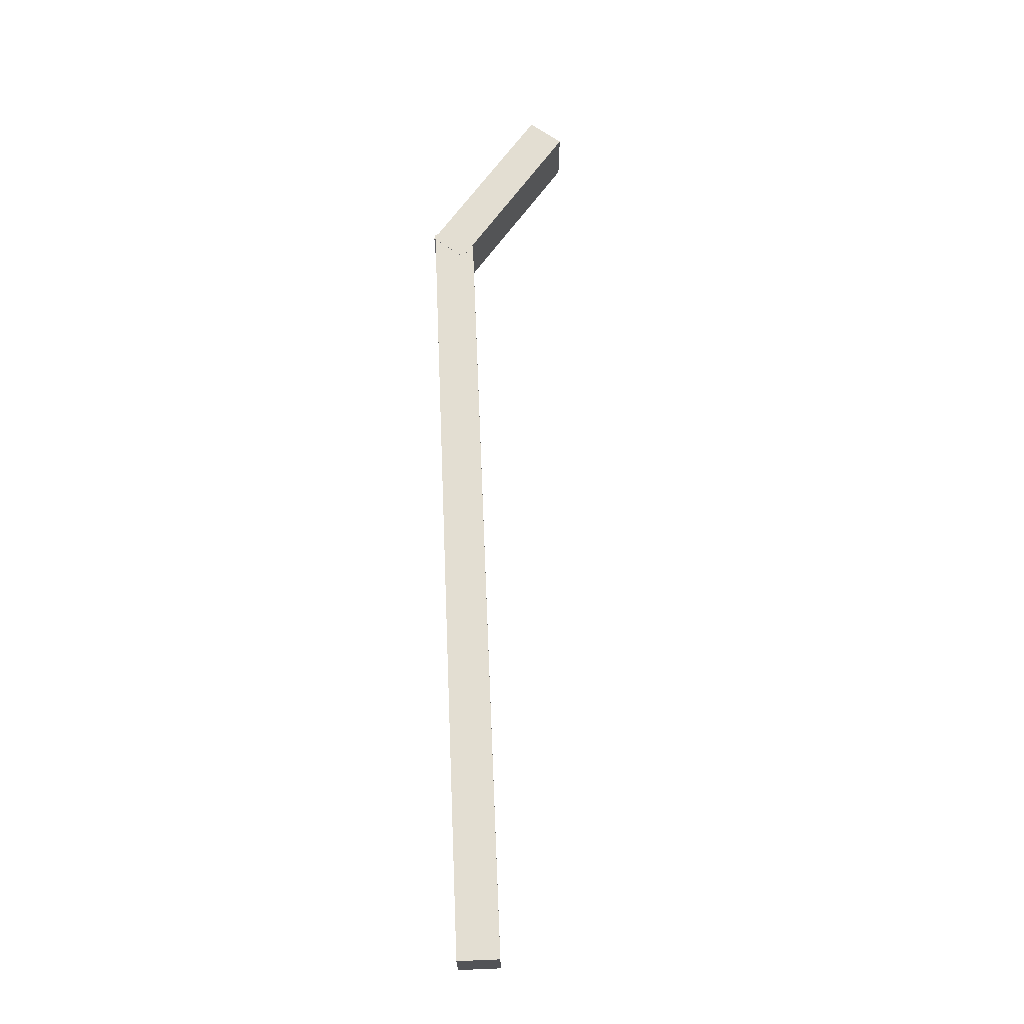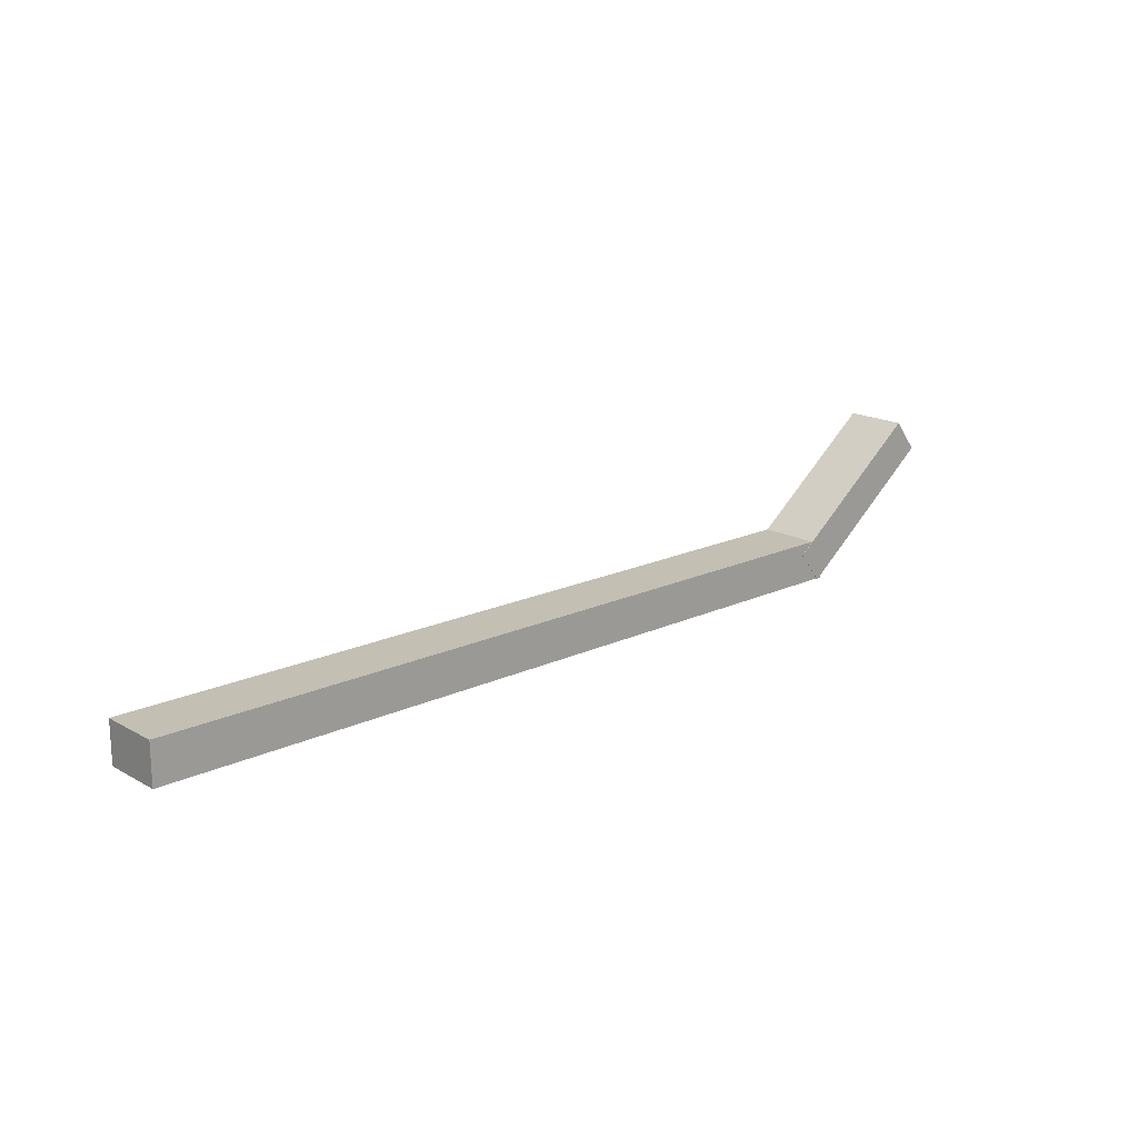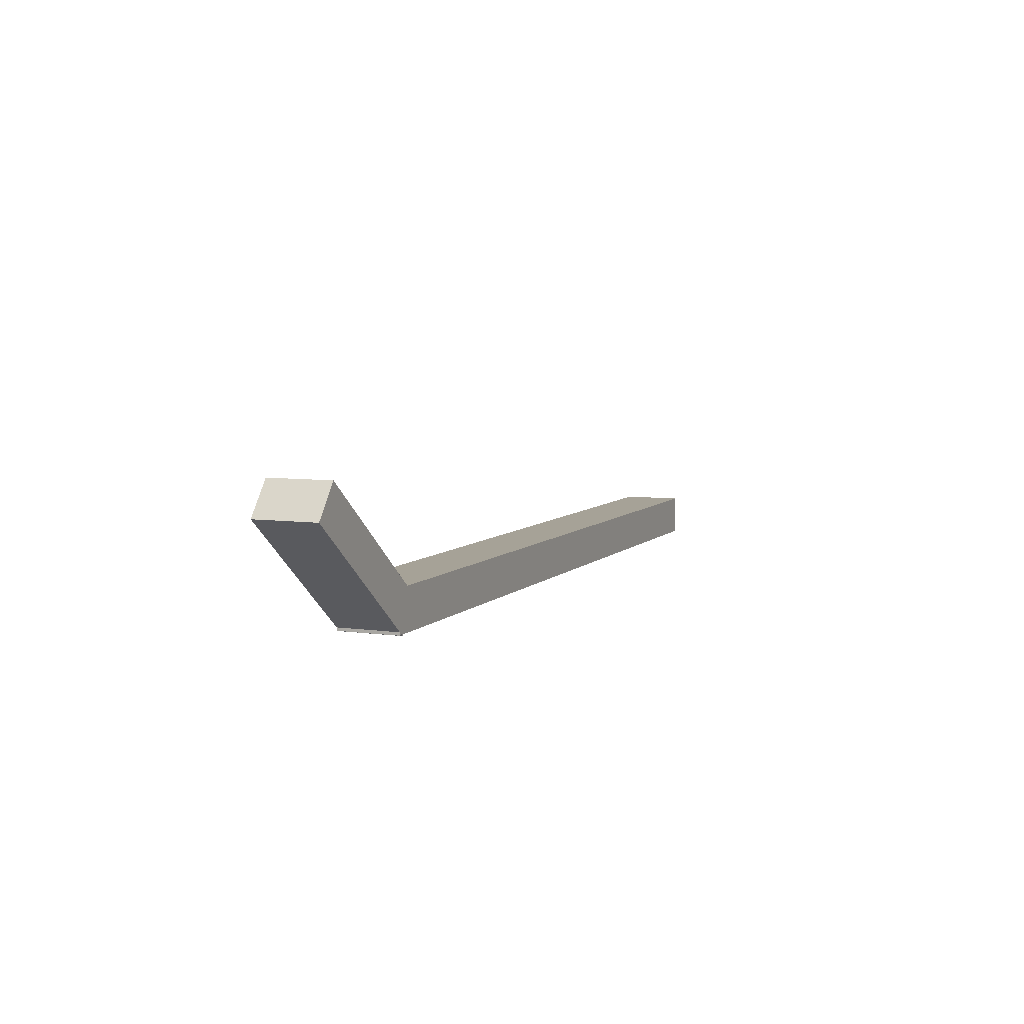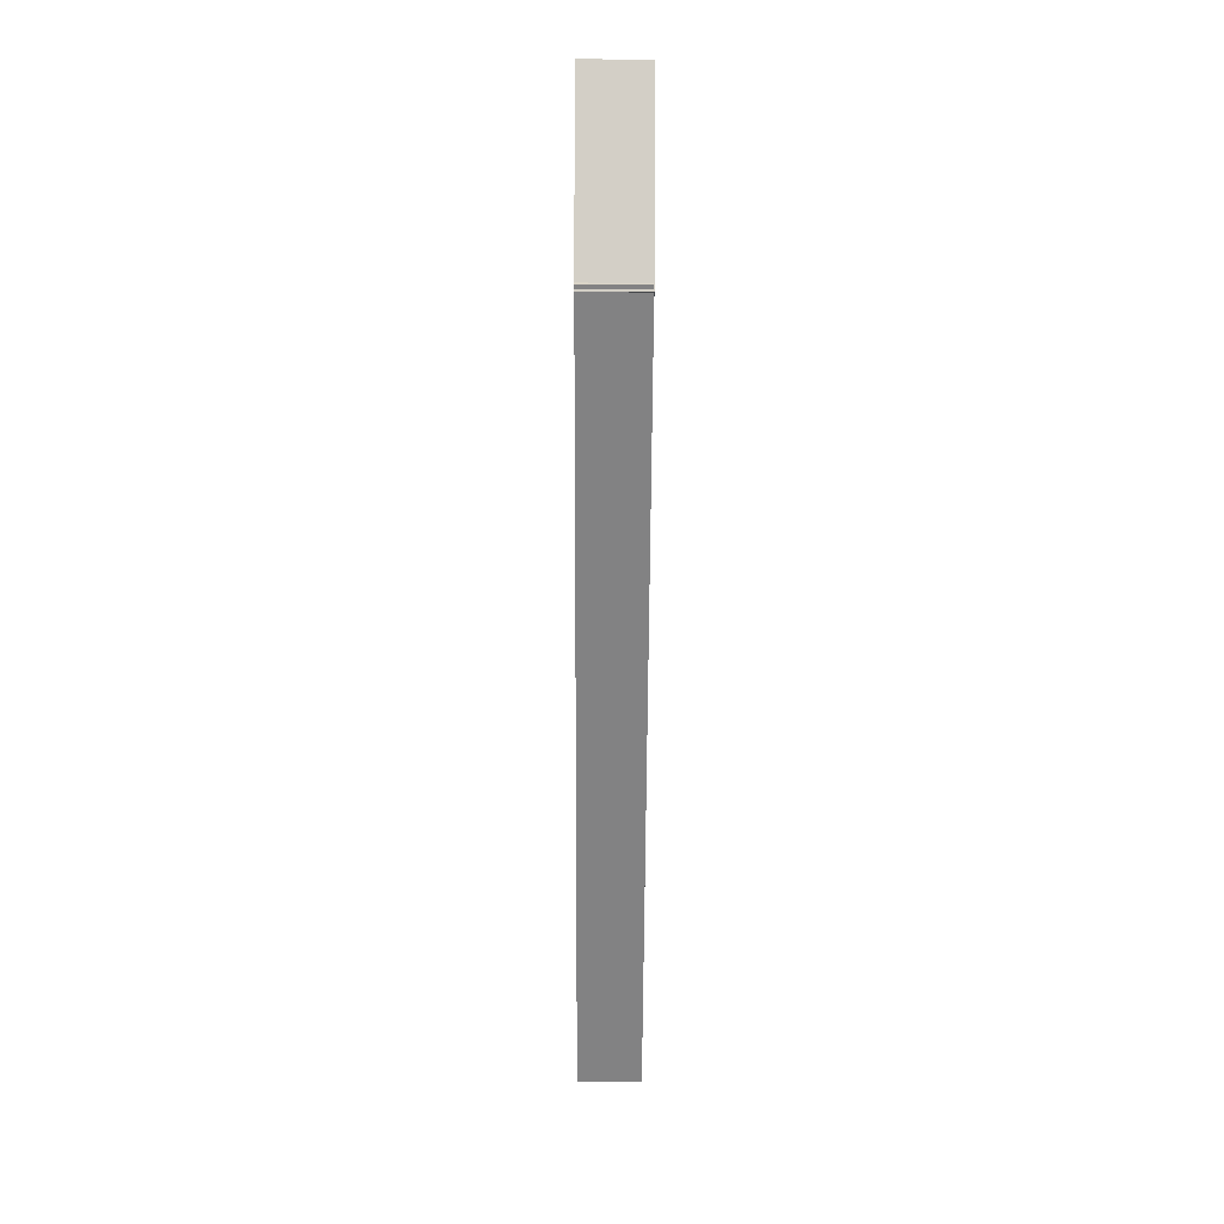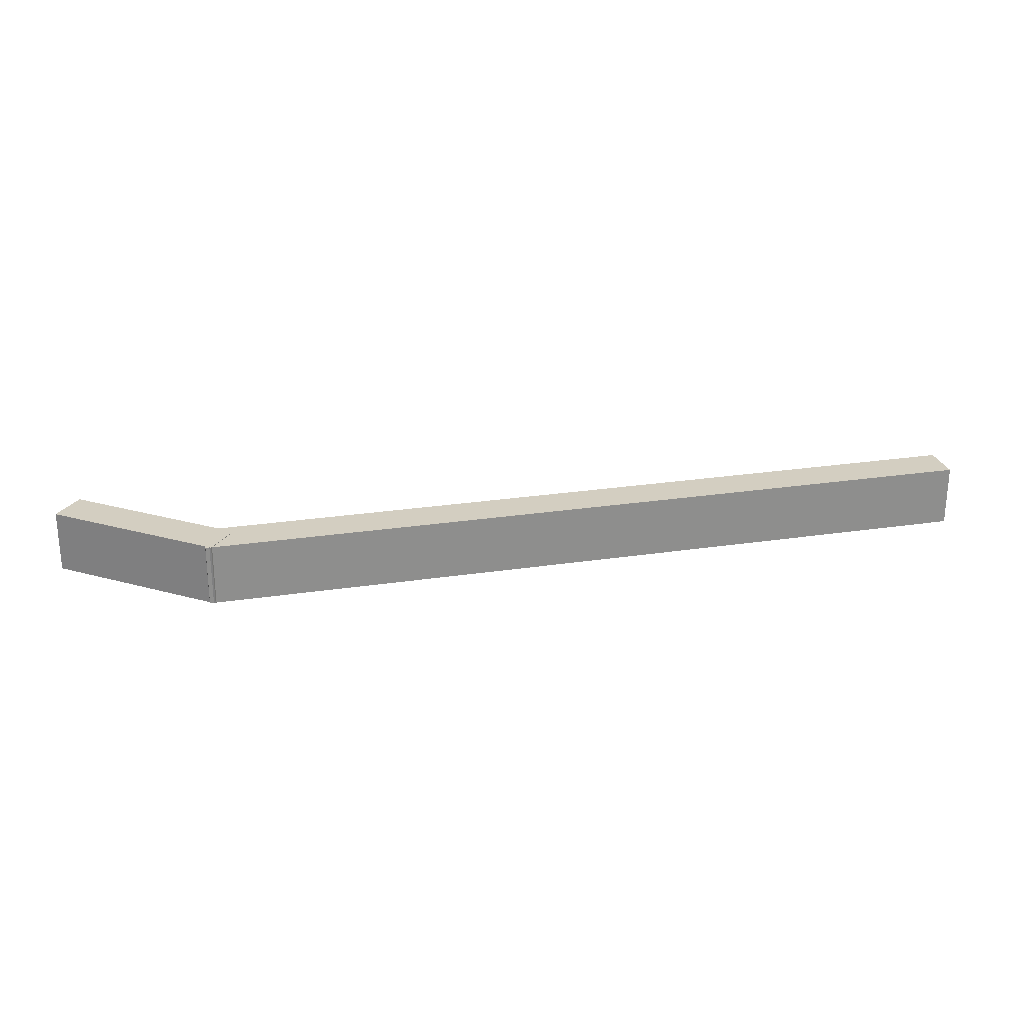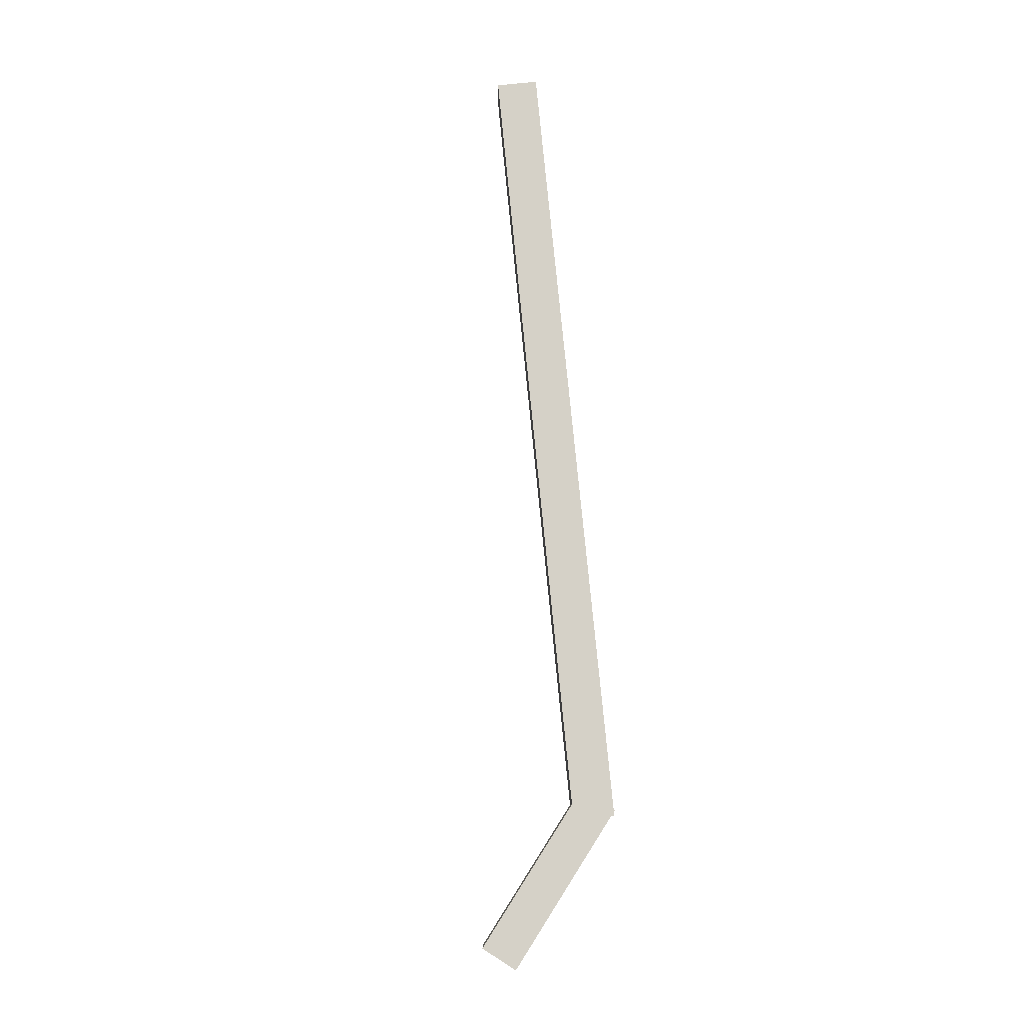
<metadata>
{"format":"obj","ext":"obj","renderer":"f3d","projection":"perspective","resolution":1024,"background":"white","views":[{"elev":67.5,"azim":87.6,"up":"+Z"},{"elev":17.7,"azim":137.5,"up":"+Y"},{"elev":6.5,"azim":-67.4,"up":"+Y"},{"elev":-60.8,"azim":-90.3,"up":"+Y"},{"elev":25.2,"azim":-13.8,"up":"+Z"},{"elev":79.7,"azim":-95.6,"up":"+Z"}]}
</metadata>
<code>
o Cube
v 0.5395 0.02814 -0.04155
v 0.5395 -0.02814 -0.04155
v 0.5395 0.02814 0.04155
v 0.5395 -0.02814 0.04155
v -0.5395 0.02814 -0.04155
v -0.5395 -0.02814 -0.04155
v -0.5395 0.02814 0.04155
v -0.5395 -0.02814 0.04155
f 1 5 7 3
f 4 3 7 8
f 8 7 5 6
f 6 2 4 8
f 2 1 3 4
f 6 5 1 2
o Cube.001
v -0.732 0.1268 0.042
v -0.6987 0.1693 0.042
v -0.732 0.1268 -0.042
v -0.6987 0.1693 -0.042
v -0.5321 -0.02984 0.042
v -0.4989 0.0126 0.042
v -0.5321 -0.02984 -0.042
v -0.4989 0.0126 -0.042
f 9 10 12 11
f 11 12 16 15
f 15 16 14 13
f 13 14 10 9
f 11 15 13 9
f 16 12 10 14

</code>
